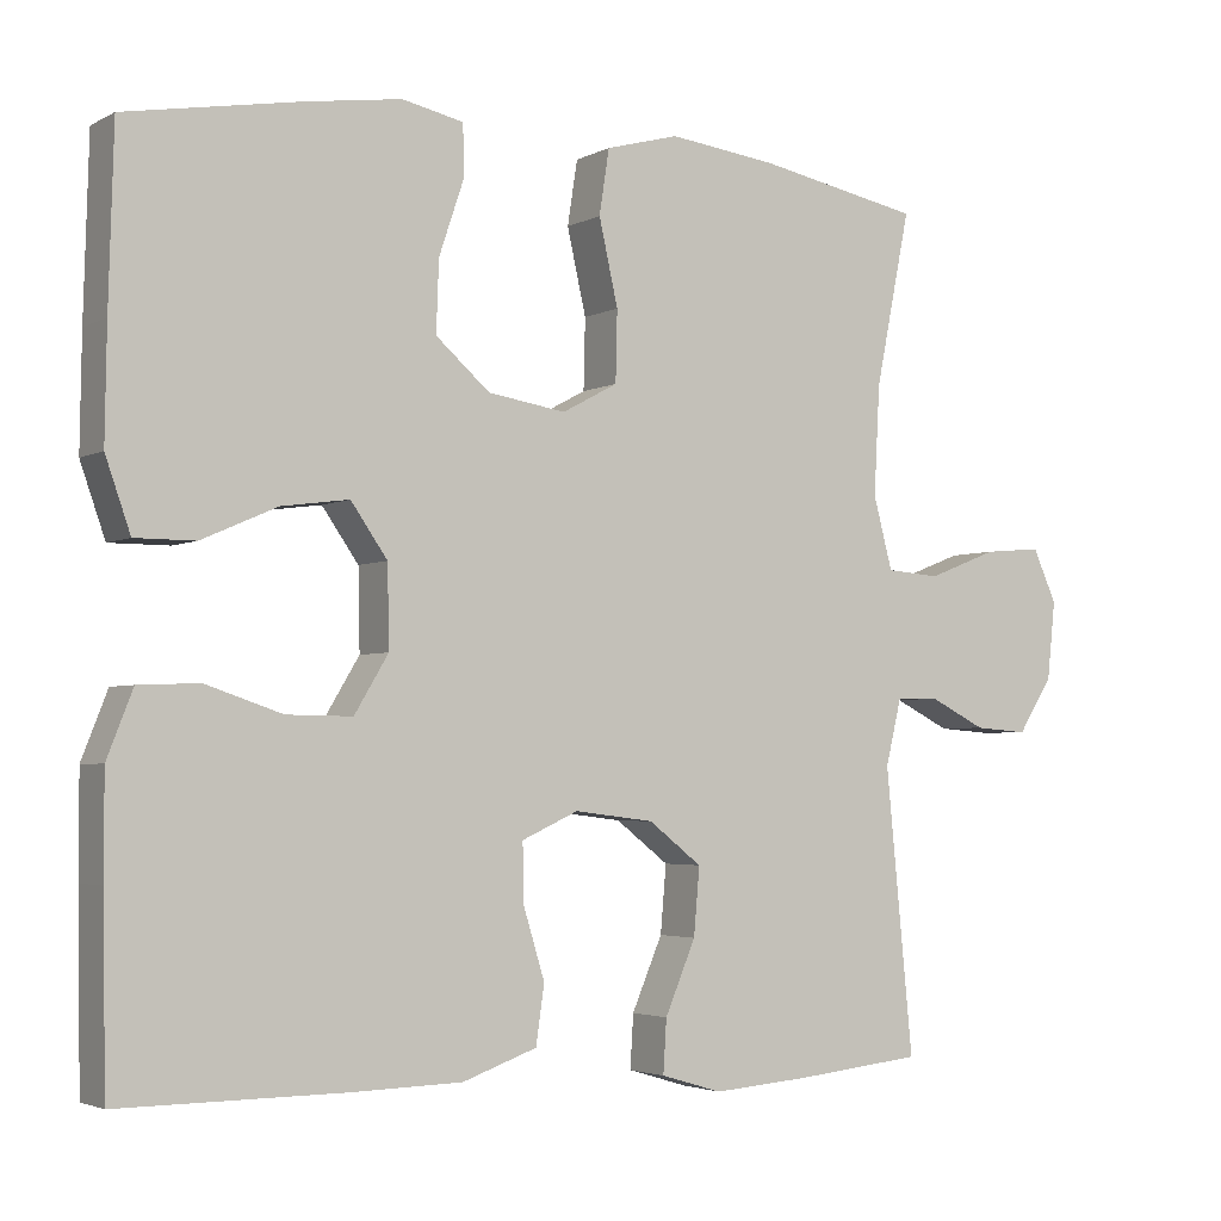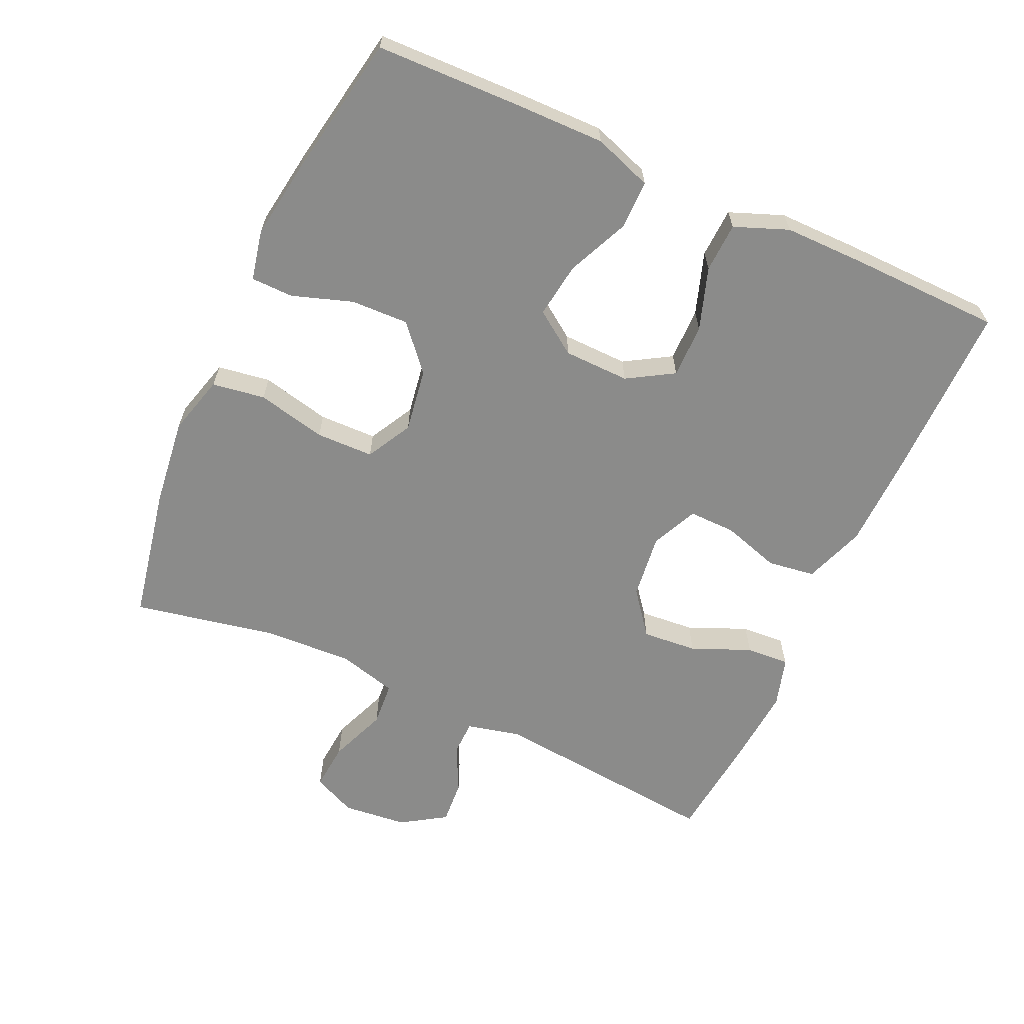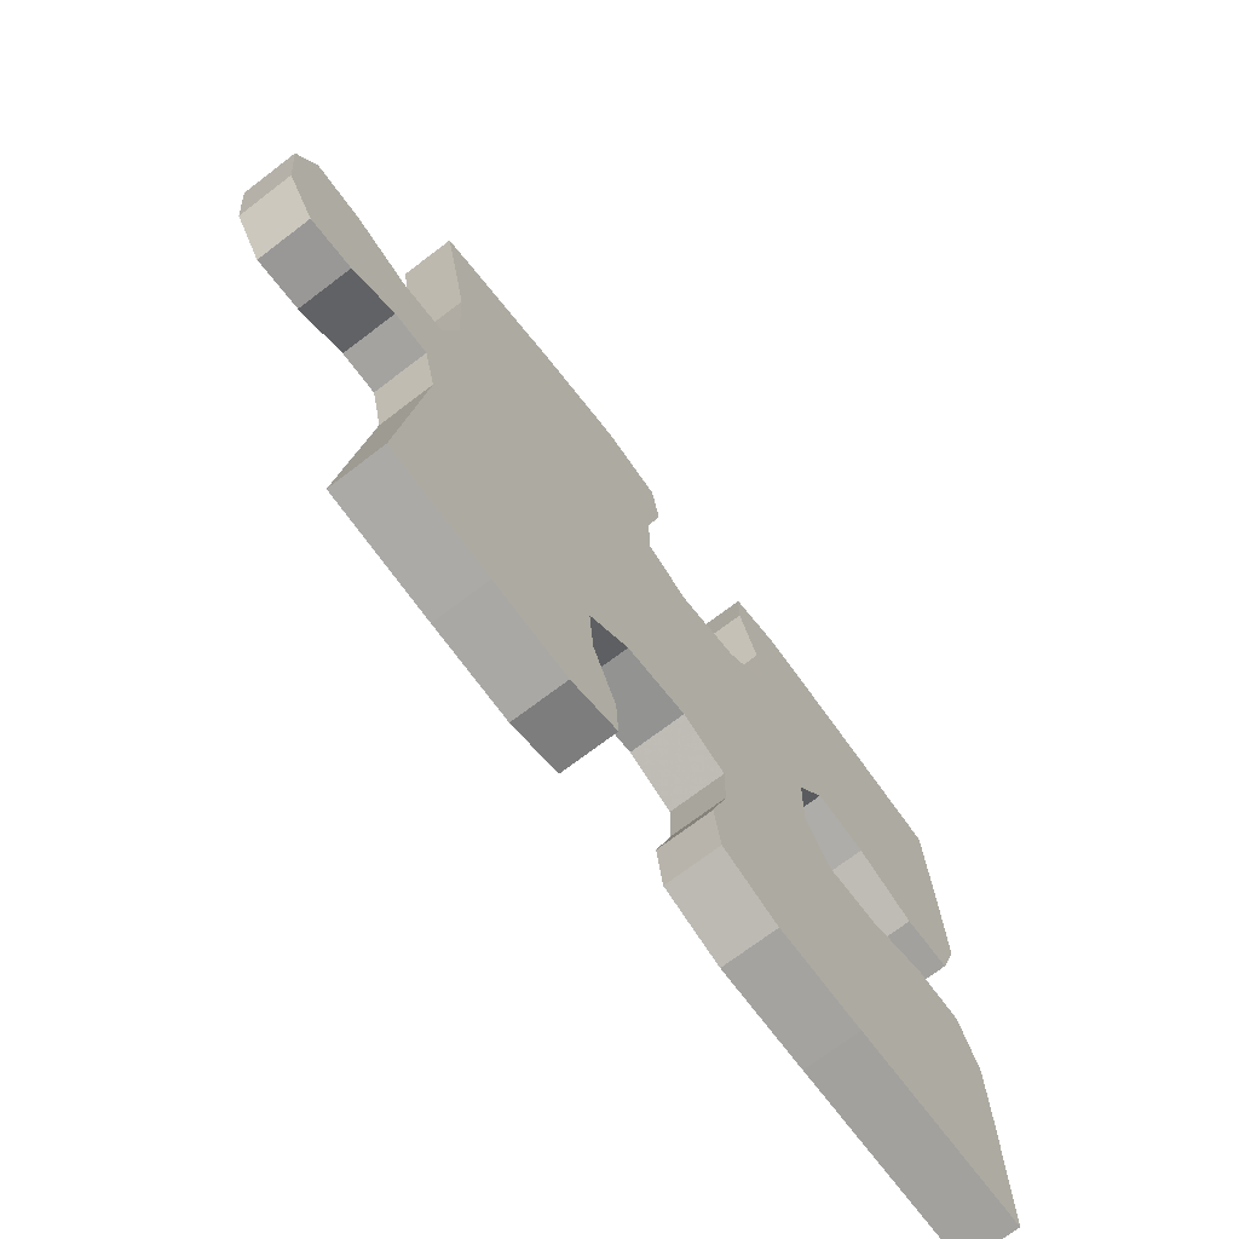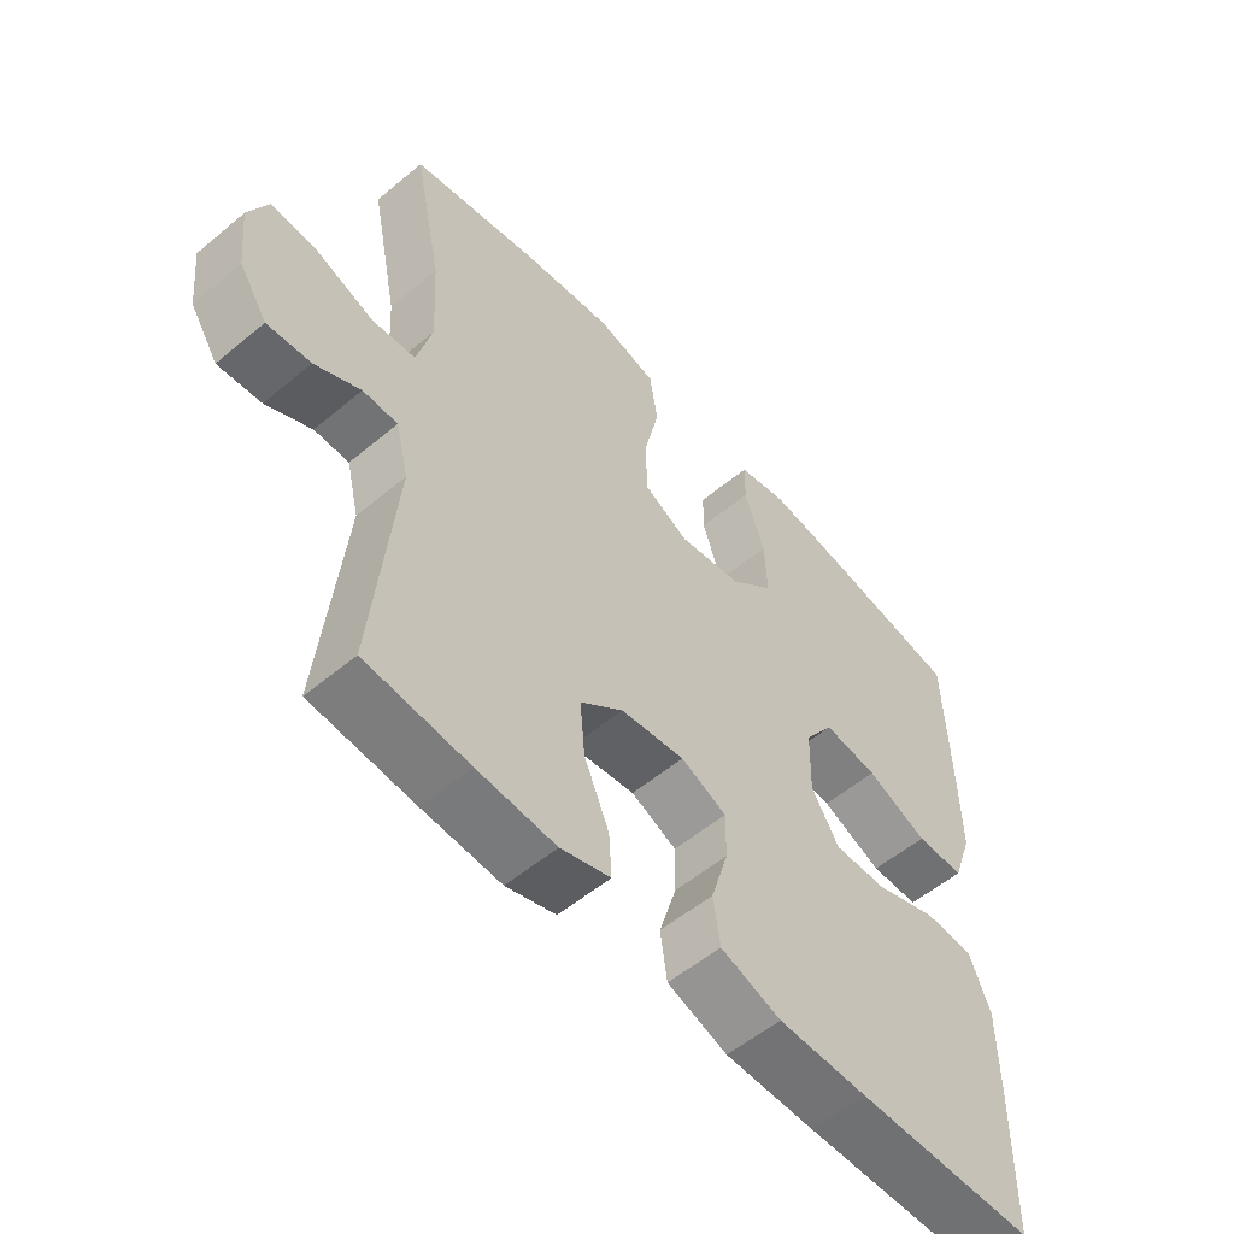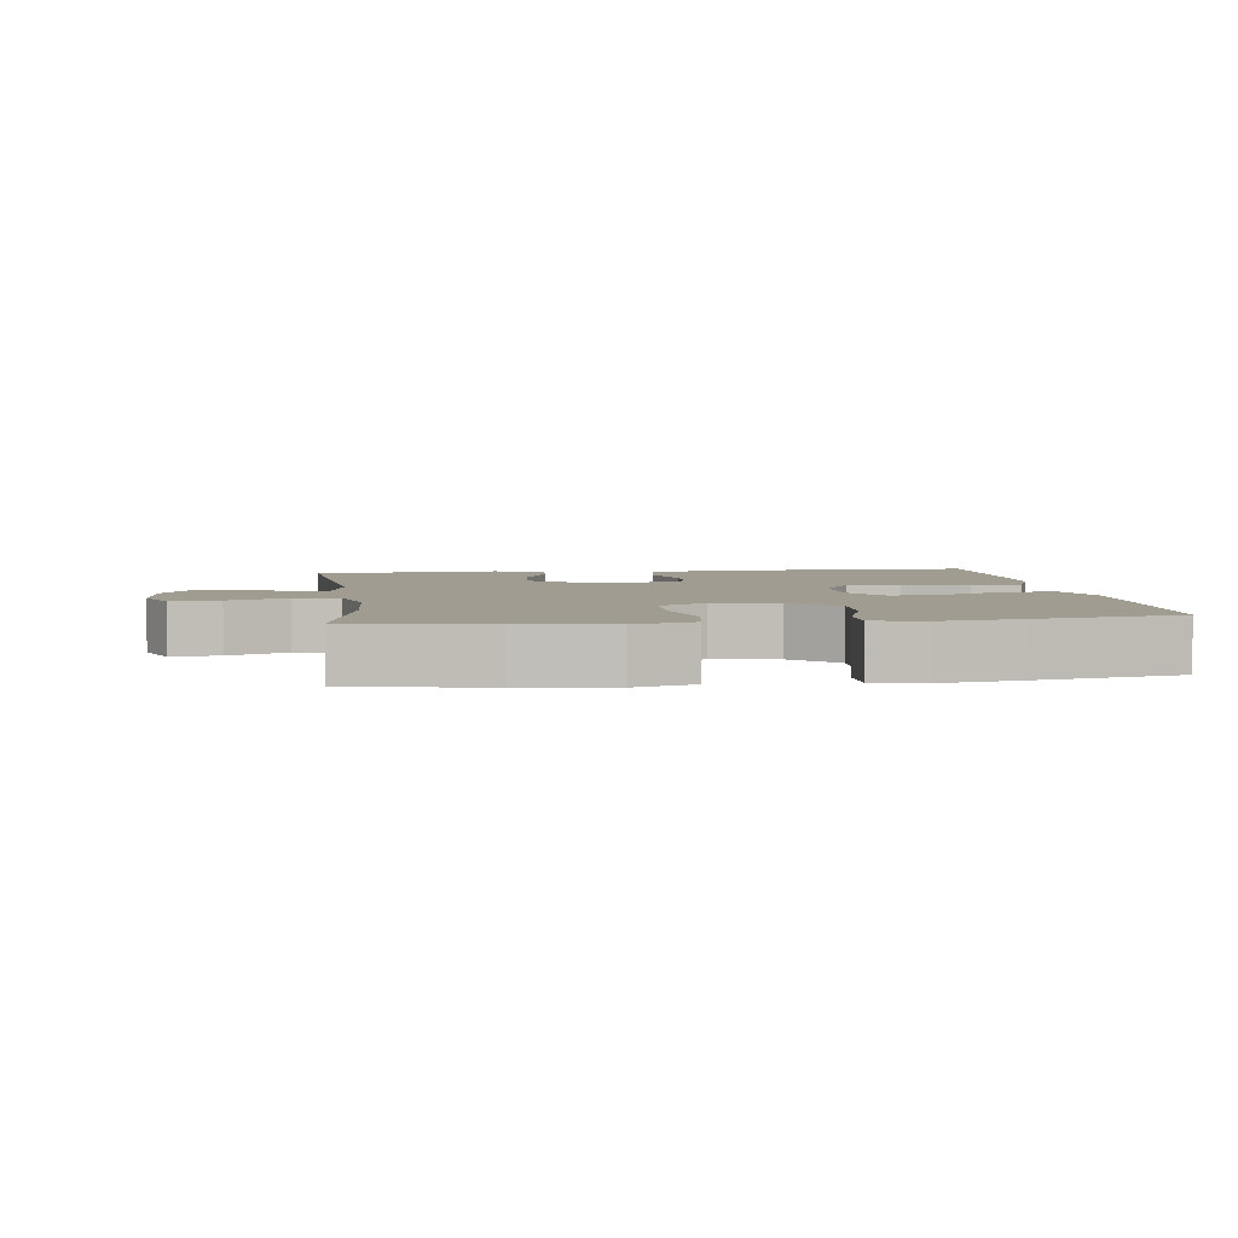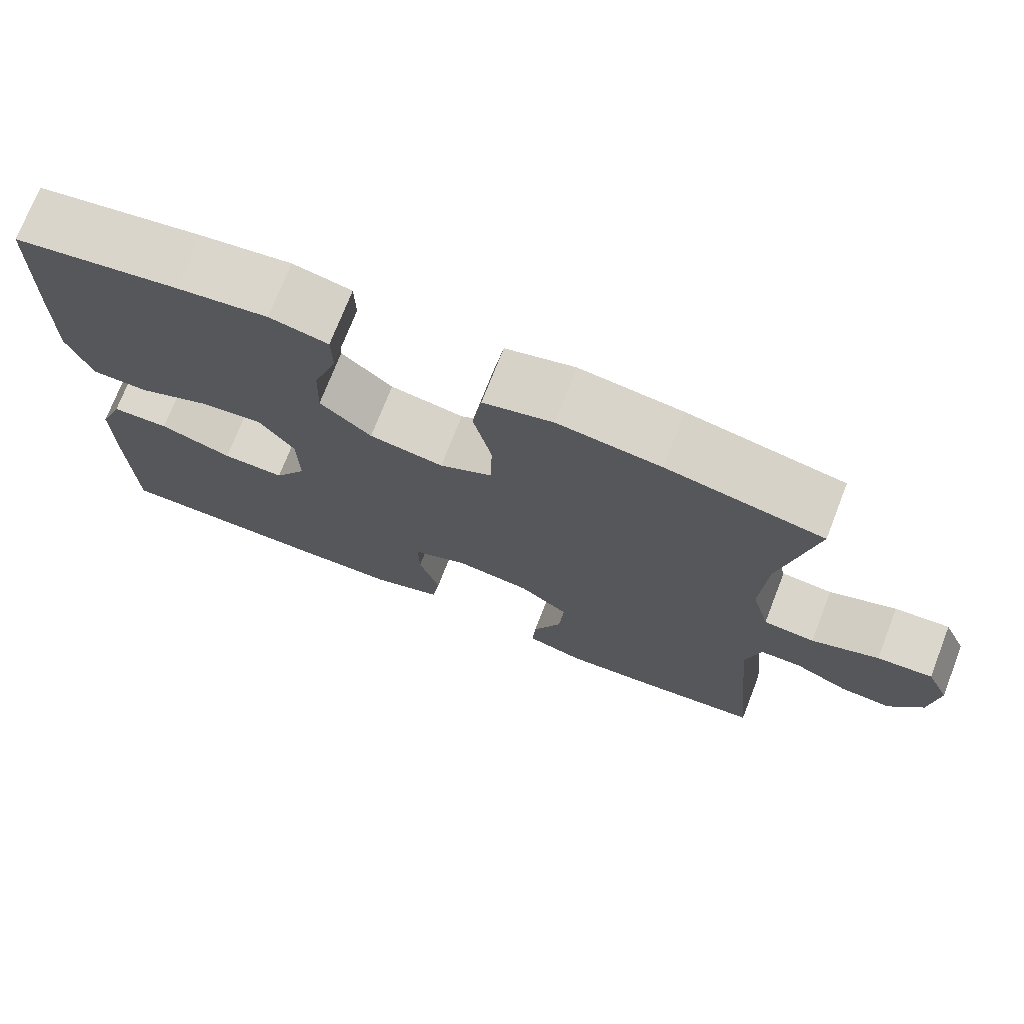
<metadata>
{"format":"obj","ext":"obj","renderer":"f3d","projection":"perspective","resolution":1024,"background":"white","views":[{"elev":-3.3,"azim":148.7,"up":"+Z"},{"elev":-63.7,"azim":65.4,"up":"+Y"},{"elev":-72.0,"azim":-52.8,"up":"+Z"},{"elev":-55.1,"azim":-48.6,"up":"+Z"},{"elev":4.3,"azim":-7.6,"up":"+Y"},{"elev":73.5,"azim":-158.7,"up":"+Z"}]}
</metadata>
<code>
v 0.5 0.07 0.5
v 0.506 0.07 0.29
v 0.508 0.07 0.155
v 0.478 0.07 0.069
v 0.406 0.07 0.069
v 0.315 0.07 0.109
v 0.234 0.07 0.12
v 0.19 0.07 0.057
v 0.188 0.07 -0.04
v 0.229 0.07 -0.108
v 0.308 0.07 -0.107
v 0.4 0.07 -0.076
v 0.473 0.07 -0.079
v 0.504 0.07 -0.158
v 0.504 0.07 -0.279
v 0.5 0.07 -0.5
v 0.232 0.07 -0.499
v 0.098 0.07 -0.496
v 0.008 0.07 -0.464
v -0.002 0.07 -0.394
v 0.024 0.07 -0.309
v 0.025 0.07 -0.24
v -0.043 0.07 -0.209
v -0.139 0.07 -0.221
v -0.203 0.07 -0.271
v -0.196 0.07 -0.352
v -0.159 0.07 -0.439
v -0.155 0.07 -0.503
v -0.229 0.07 -0.525
v -0.346 0.07 -0.516
v -0.5 0.07 -0.5
v -0.467 0.07 -0.159
v -0.486 0.07 -0.08
v -0.538 0.07 -0.079
v -0.606 0.07 -0.113
v -0.671 0.07 -0.118
v -0.713 0.07 -0.053
v -0.723 0.07 0.042
v -0.694 0.07 0.106
v -0.624 0.07 0.1
v -0.539 0.07 0.067
v -0.474 0.07 0.072
v -0.451 0.07 0.159
v -0.458 0.07 0.291
v -0.5 0.07 0.5
v -0.302 0.07 0.539
v -0.172 0.07 0.555
v -0.084 0.07 0.531
v -0.072 0.07 0.453
v -0.095 0.07 0.351
v -0.093 0.07 0.266
v -0.026 0.07 0.23
v 0.068 0.07 0.245
v 0.133 0.07 0.302
v 0.13 0.07 0.387
v 0.1 0.07 0.476
v 0.101 0.07 0.538
v 0.175 0.07 0.554
v 0.29 0.07 0.537
v 0.5 0 0.5
v 0.506 0 0.29
v 0.508 0 0.155
v 0.478 0 0.069
v 0.406 0 0.069
v 0.315 0 0.109
v 0.234 0 0.12
v 0.19 0 0.057
v 0.188 0 -0.04
v 0.229 0 -0.108
v 0.308 0 -0.107
v 0.4 0 -0.076
v 0.473 0 -0.079
v 0.504 0 -0.158
v 0.504 0 -0.279
v 0.5 0 -0.5
v 0.232 0 -0.499
v 0.098 0 -0.496
v 0.008 0 -0.464
v -0.002 0 -0.394
v 0.024 0 -0.309
v 0.025 0 -0.24
v -0.043 0 -0.209
v -0.139 0 -0.221
v -0.203 0 -0.271
v -0.196 0 -0.352
v -0.159 0 -0.439
v -0.155 0 -0.503
v -0.229 0 -0.525
v -0.346 0 -0.516
v -0.5 0 -0.5
v -0.467 0 -0.159
v -0.486 0 -0.08
v -0.538 0 -0.079
v -0.606 0 -0.113
v -0.671 0 -0.118
v -0.713 0 -0.053
v -0.723 0 0.042
v -0.694 0 0.106
v -0.624 0 0.1
v -0.539 0 0.067
v -0.474 0 0.072
v -0.451 0 0.159
v -0.458 0 0.291
v -0.5 0 0.5
v -0.302 0 0.539
v -0.172 0 0.555
v -0.084 0 0.531
v -0.072 0 0.453
v -0.095 0 0.351
v -0.093 0 0.266
v -0.026 0 0.23
v 0.068 0 0.245
v 0.133 0 0.302
v 0.13 0 0.387
v 0.1 0 0.476
v 0.101 0 0.538
v 0.175 0 0.554
v 0.29 0 0.537
f 4 5 6
f 3 4 6
f 2 3 6
f 1 2 6
f 59 1 6
f 58 59 6
f 57 58 6
f 56 57 6
f 55 56 6
f 54 55 6 7
f 53 54 7 8
f 52 53 8 9
f 51 52 9 10
f 48 49 50
f 47 48 50
f 46 47 50
f 45 46 50
f 44 45 50
f 43 44 50 51
f 42 43 51 10
f 39 40 41
f 38 39 41
f 37 38 41
f 36 37 41
f 35 36 41
f 34 35 41
f 33 34 41 42
f 32 33 42 10
f 30 31 32
f 29 30 32
f 28 29 32
f 27 28 32
f 26 27 32
f 25 26 32
f 24 25 32
f 32 10 11
f 24 32 11
f 23 24 11
f 19 20 21
f 18 19 21
f 17 18 21
f 16 17 21
f 15 16 21
f 14 15 21
f 13 14 21
f 12 13 21
f 11 12 21
f 11 21 22
f 11 22 23
f 65 64 63
f 65 63 62
f 65 62 61
f 65 61 60
f 65 60 118
f 65 118 117
f 65 117 116
f 65 116 115
f 65 115 114
f 66 65 114 113
f 67 66 113 112
f 68 67 112 111
f 69 68 111 110
f 109 108 107
f 109 107 106
f 109 106 105
f 109 105 104
f 109 104 103
f 110 109 103 102
f 69 110 102 101
f 100 99 98
f 100 98 97
f 100 97 96
f 100 96 95
f 100 95 94
f 100 94 93
f 101 100 93 92
f 69 101 92 91
f 91 90 89
f 91 89 88
f 91 88 87
f 91 87 86
f 91 86 85
f 91 85 84
f 91 84 83
f 70 69 91
f 70 91 83
f 70 83 82
f 80 79 78
f 80 78 77
f 80 77 76
f 80 76 75
f 80 75 74
f 80 74 73
f 80 73 72
f 80 72 71
f 80 71 70
f 81 80 70
f 82 81 70
f 1 60 61 2
f 2 61 62 3
f 3 62 63 4
f 4 63 64 5
f 5 64 65 6
f 6 65 66 7
f 7 66 67 8
f 8 67 68 9
f 9 68 69 10
f 10 69 70 11
f 11 70 71 12
f 12 71 72 13
f 13 72 73 14
f 14 73 74 15
f 15 74 75 16
f 16 75 76 17
f 17 76 77 18
f 18 77 78 19
f 19 78 79 20
f 20 79 80 21
f 21 80 81 22
f 22 81 82 23
f 23 82 83 24
f 24 83 84 25
f 25 84 85 26
f 26 85 86 27
f 27 86 87 28
f 28 87 88 29
f 29 88 89 30
f 30 89 90 31
f 31 90 91 32
f 32 91 92 33
f 33 92 93 34
f 34 93 94 35
f 35 94 95 36
f 36 95 96 37
f 37 96 97 38
f 38 97 98 39
f 39 98 99 40
f 40 99 100 41
f 41 100 101 42
f 42 101 102 43
f 43 102 103 44
f 44 103 104 45
f 45 104 105 46
f 46 105 106 47
f 47 106 107 48
f 48 107 108 49
f 49 108 109 50
f 50 109 110 51
f 51 110 111 52
f 52 111 112 53
f 53 112 113 54
f 54 113 114 55
f 55 114 115 56
f 56 115 116 57
f 57 116 117 58
f 58 117 118 59
f 59 118 60 1

</code>
